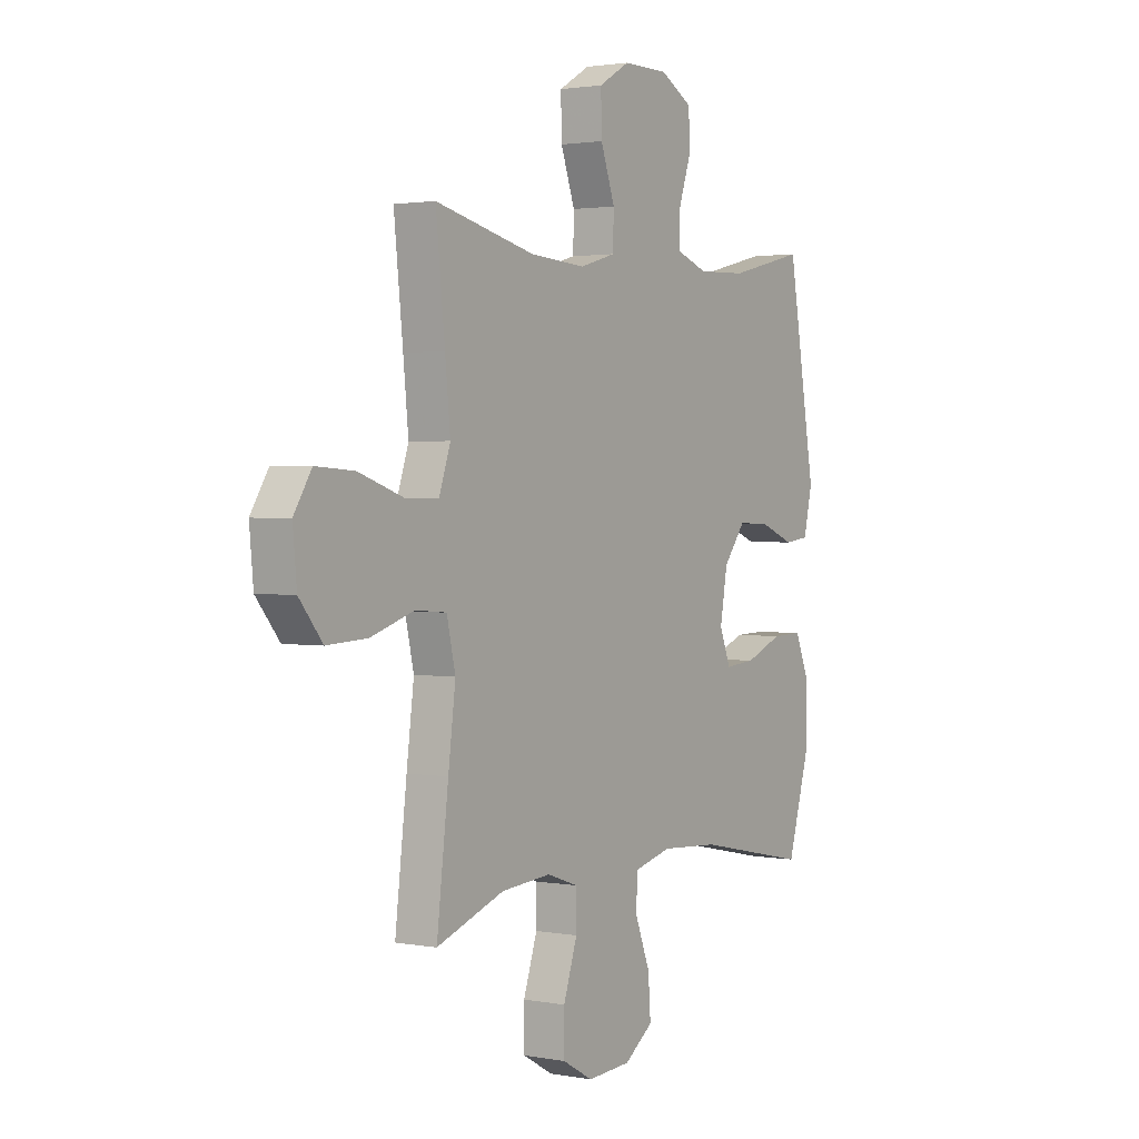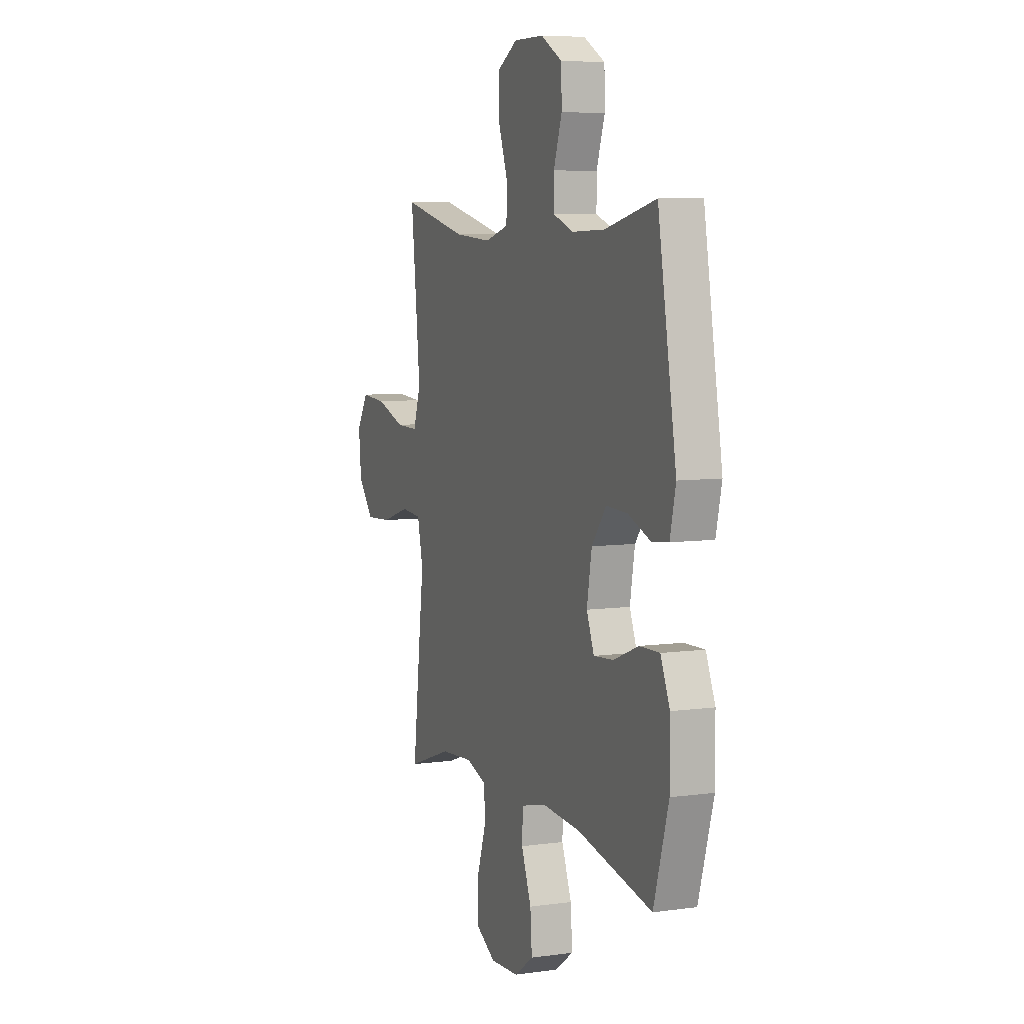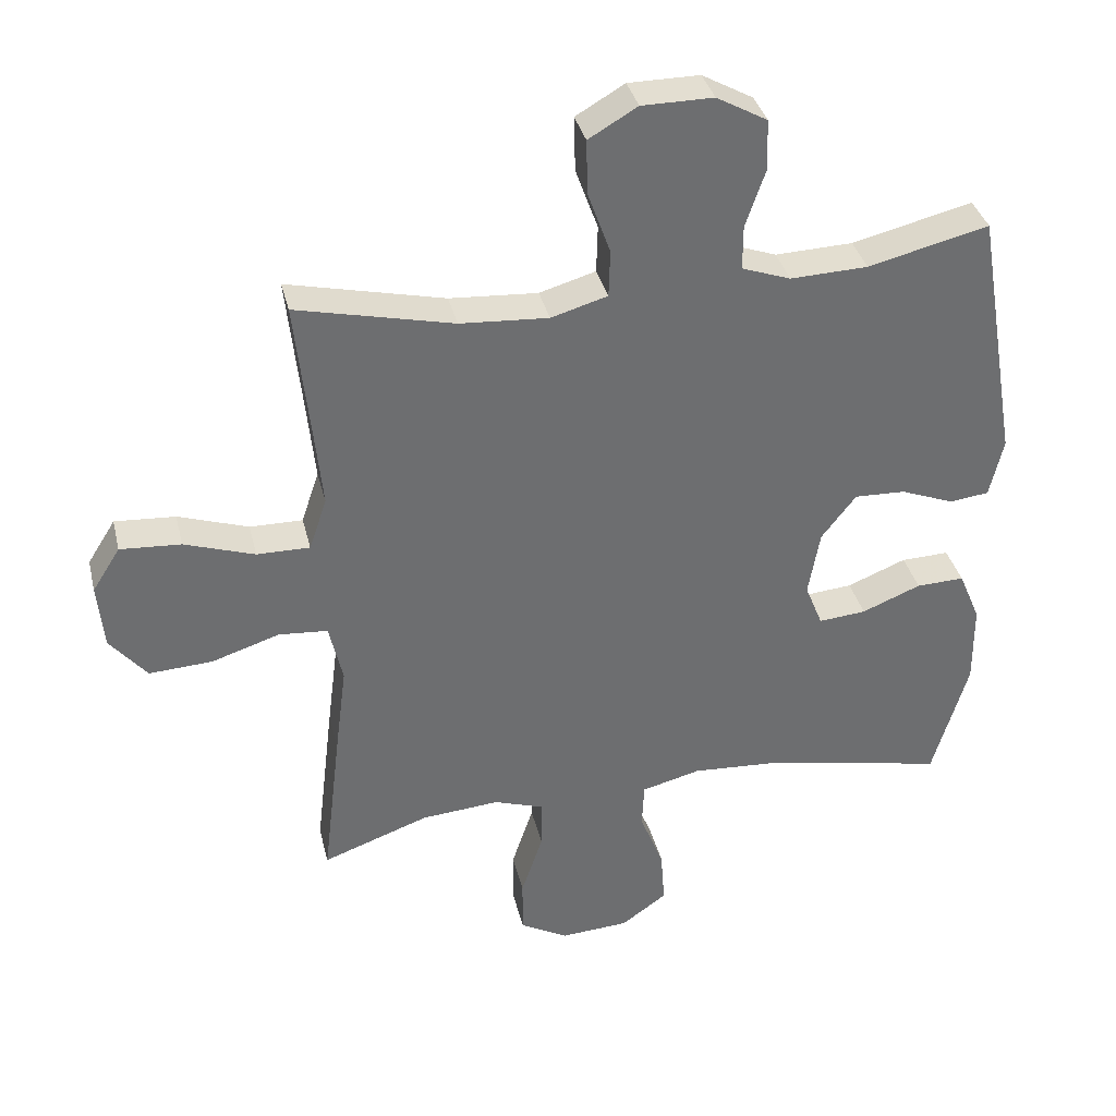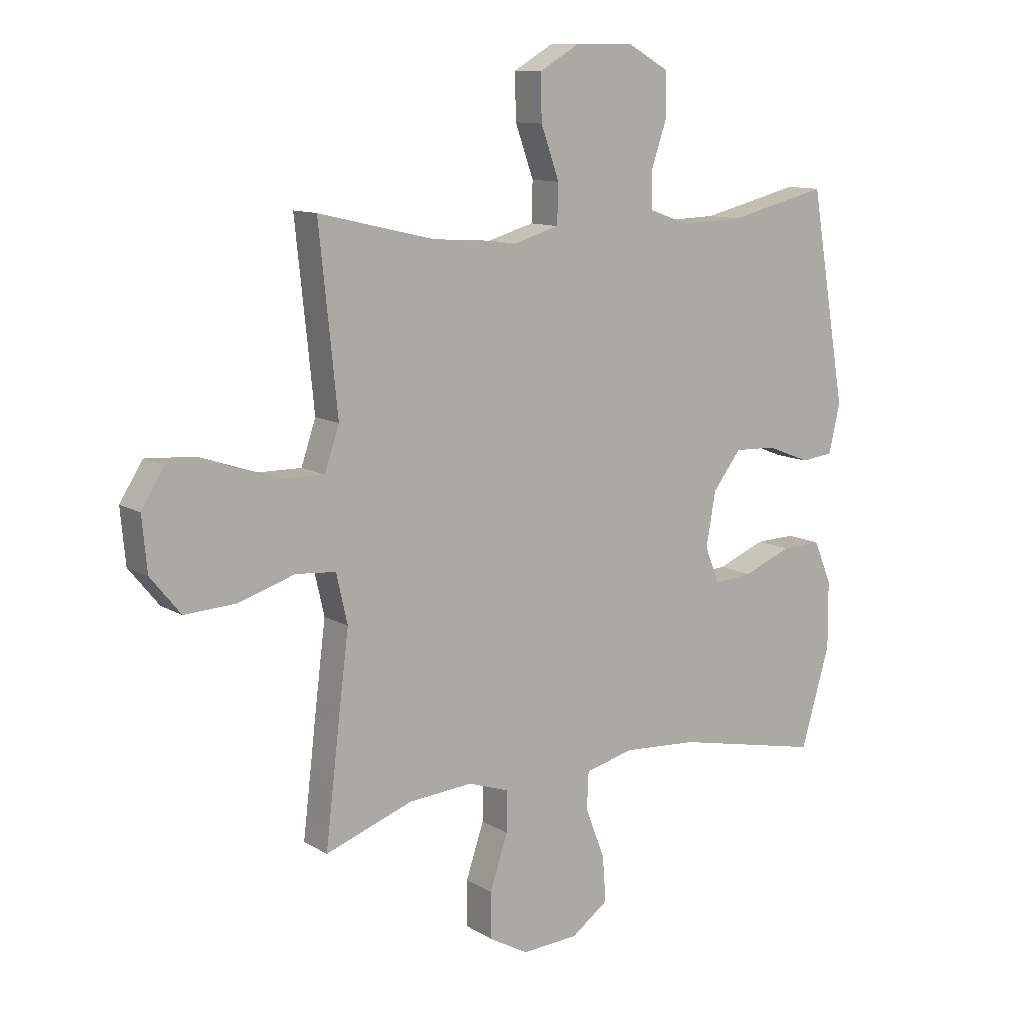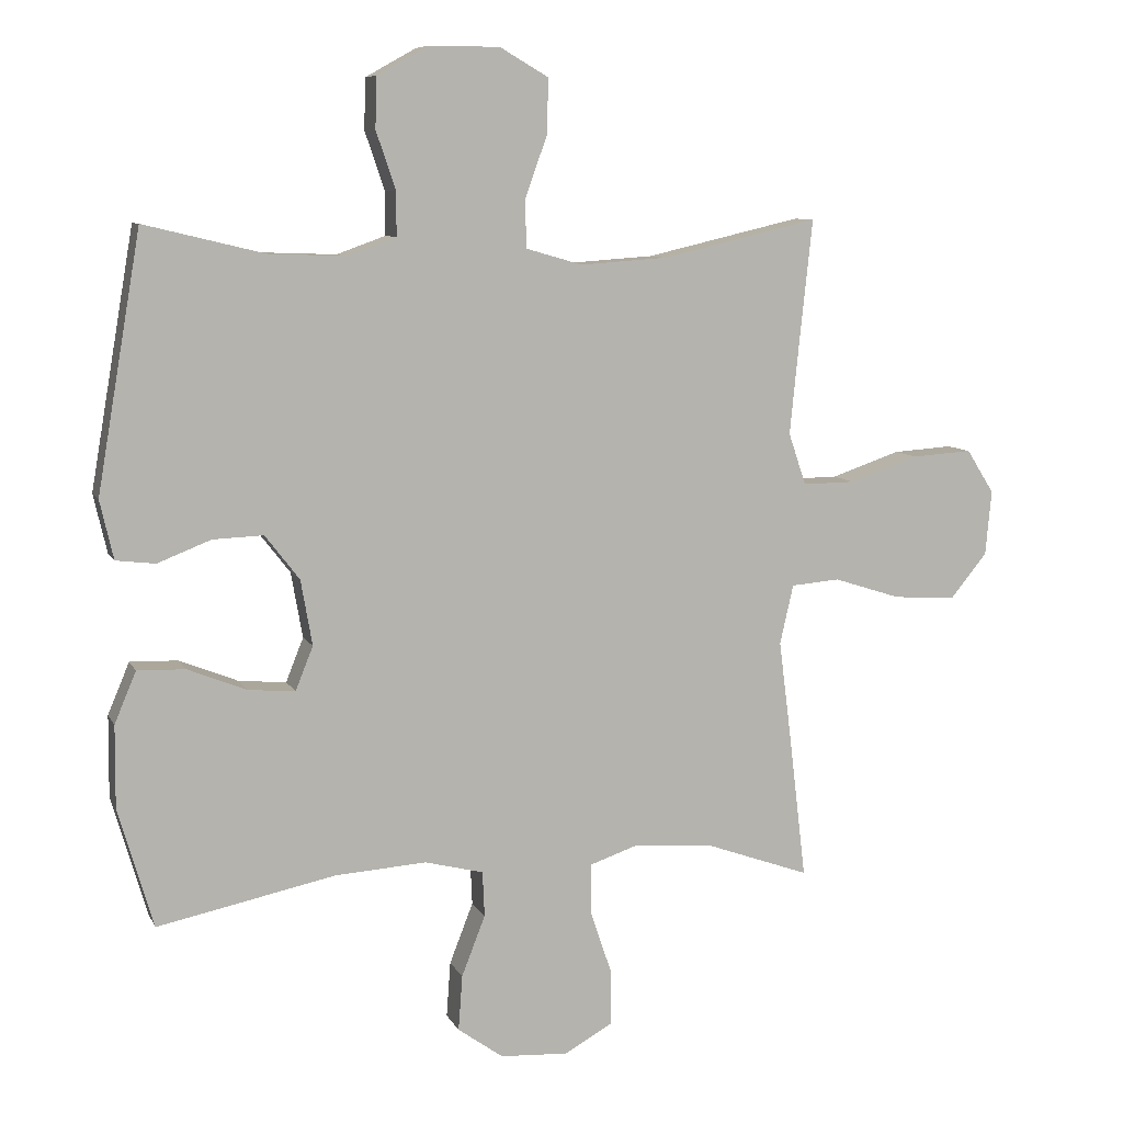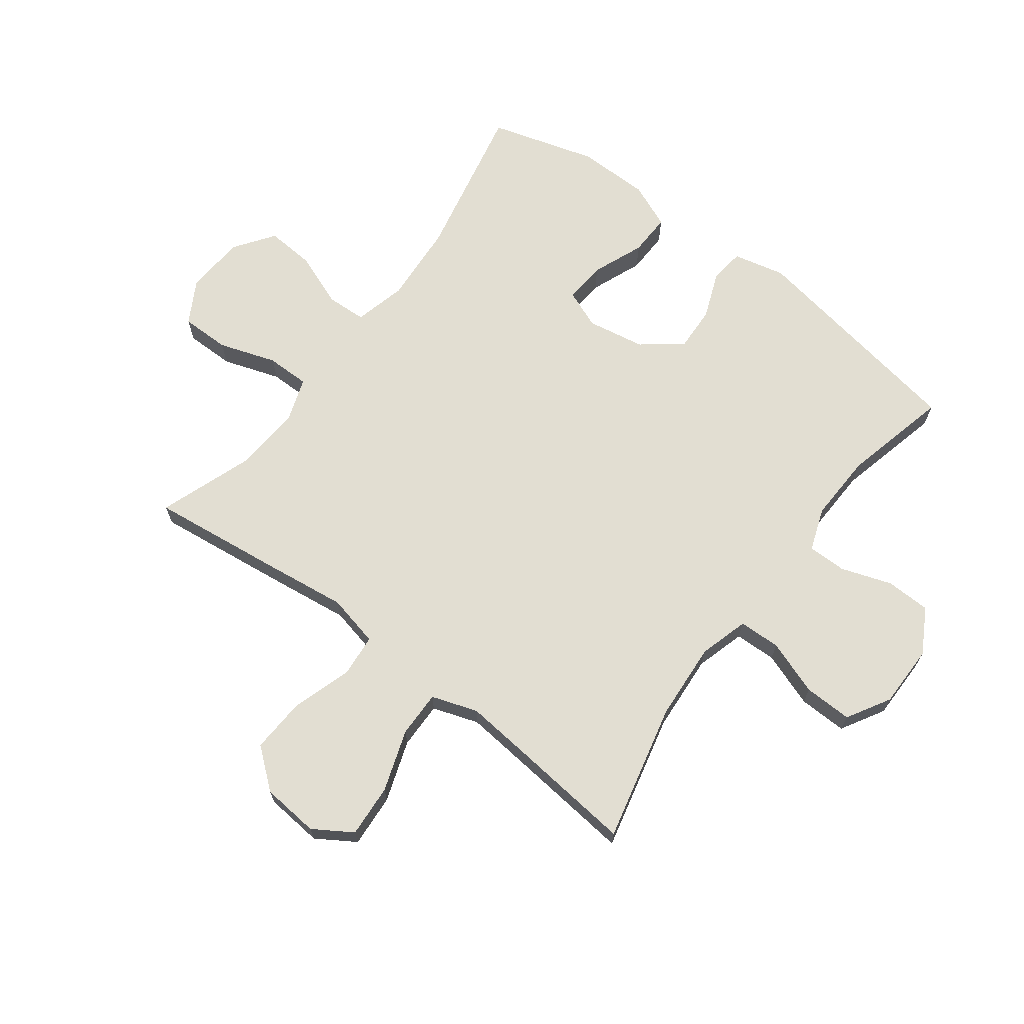
<metadata>
{"format":"obj","ext":"obj","renderer":"f3d","projection":"perspective","resolution":1024,"background":"white","views":[{"elev":1.9,"azim":-56.9,"up":"+Z"},{"elev":7.0,"azim":68.1,"up":"+Z"},{"elev":36.1,"azim":-13.4,"up":"+Z"},{"elev":11.2,"azim":-35.3,"up":"+Z"},{"elev":8.5,"azim":162.9,"up":"+Z"},{"elev":68.0,"azim":-53.1,"up":"+Y"}]}
</metadata>
<code>
v -0.5 0.07 0.5
v -0.269 0.07 0.446
v -0.139 0.07 0.437
v -0.056 0.07 0.461
v -0.054 0.07 0.531
v -0.087 0.07 0.623
v -0.089 0.07 0.704
v -0.017 0.07 0.746
v 0.088 0.07 0.746
v 0.163 0.07 0.704
v 0.165 0.07 0.629
v 0.136 0.07 0.544
v 0.136 0.07 0.479
v 0.208 0.07 0.453
v 0.322 0.07 0.457
v 0.5 0.07 0.5
v 0.565 0.07 0.12
v 0.545 0.07 0.033
v 0.487 0.07 0.026
v 0.408 0.07 0.057
v 0.333 0.07 0.06
v 0.282 0.07 -0.006
v 0.265 0.07 -0.103
v 0.291 0.07 -0.168
v 0.361 0.07 -0.162
v 0.448 0.07 -0.127
v 0.519 0.07 -0.125
v 0.551 0.07 -0.201
v 0.552 0.07 -0.322
v 0.5 0.07 -0.5
v 0.236 0.07 -0.445
v 0.101 0.07 -0.436
v 0.014 0.07 -0.458
v 0.011 0.07 -0.525
v 0.046 0.07 -0.615
v 0.052 0.07 -0.697
v -0.015 0.07 -0.745
v -0.116 0.07 -0.751
v -0.187 0.07 -0.711
v -0.187 0.07 -0.629
v -0.155 0.07 -0.533
v -0.155 0.07 -0.46
v -0.228 0.07 -0.435
v -0.343 0.07 -0.444
v -0.5 0.07 -0.5
v -0.473 0.07 -0.272
v -0.456 0.07 -0.138
v -0.476 0.07 -0.05
v -0.548 0.07 -0.044
v -0.648 0.07 -0.076
v -0.741 0.07 -0.081
v -0.795 0.07 -0.015
v -0.804 0.07 0.081
v -0.763 0.07 0.146
v -0.674 0.07 0.14
v -0.571 0.07 0.105
v -0.493 0.07 0.104
v -0.467 0.07 0.181
v -0.479 0.07 0.301
v -0.5 0 0.5
v -0.269 0 0.446
v -0.139 0 0.437
v -0.056 0 0.461
v -0.054 0 0.531
v -0.087 0 0.623
v -0.089 0 0.704
v -0.017 0 0.746
v 0.088 0 0.746
v 0.163 0 0.704
v 0.165 0 0.629
v 0.136 0 0.544
v 0.136 0 0.479
v 0.208 0 0.453
v 0.322 0 0.457
v 0.5 0 0.5
v 0.565 0 0.12
v 0.545 0 0.033
v 0.487 0 0.026
v 0.408 0 0.057
v 0.333 0 0.06
v 0.282 0 -0.006
v 0.265 0 -0.103
v 0.291 0 -0.168
v 0.361 0 -0.162
v 0.448 0 -0.127
v 0.519 0 -0.125
v 0.551 0 -0.201
v 0.552 0 -0.322
v 0.5 0 -0.5
v 0.236 0 -0.445
v 0.101 0 -0.436
v 0.014 0 -0.458
v 0.011 0 -0.525
v 0.046 0 -0.615
v 0.052 0 -0.697
v -0.015 0 -0.745
v -0.116 0 -0.751
v -0.187 0 -0.711
v -0.187 0 -0.629
v -0.155 0 -0.533
v -0.155 0 -0.46
v -0.228 0 -0.435
v -0.343 0 -0.444
v -0.5 0 -0.5
v -0.473 0 -0.272
v -0.456 0 -0.138
v -0.476 0 -0.05
v -0.548 0 -0.044
v -0.648 0 -0.076
v -0.741 0 -0.081
v -0.795 0 -0.015
v -0.804 0 0.081
v -0.763 0 0.146
v -0.674 0 0.14
v -0.571 0 0.105
v -0.493 0 0.104
v -0.467 0 0.181
v -0.479 0 0.301
f 54 55 56
f 53 54 56
f 52 53 56
f 51 52 56
f 50 51 56
f 49 50 56
f 48 49 56 57
f 47 48 57 58
f 44 45 46 47
f 43 44 47 58
f 39 40 41
f 38 39 41
f 37 38 41
f 36 37 41
f 35 36 41
f 34 35 41
f 33 34 41 42
f 43 58 59
f 42 43 59
f 33 42 59
f 32 33 59
f 29 30 31
f 28 29 31
f 27 28 31
f 26 27 31
f 25 26 31
f 18 19 20
f 17 18 20
f 16 17 20
f 15 16 20
f 14 15 20 21
f 13 14 21 22
f 10 11 12
f 9 10 12
f 8 9 12
f 7 8 12
f 6 7 12
f 5 6 12
f 4 5 12 13
f 13 22 23
f 4 13 23
f 3 4 23
f 59 1 2
f 3 23 24
f 2 3 24
f 59 2 24
f 32 59 24
f 24 25 31 32
f 115 114 113
f 115 113 112
f 115 112 111
f 115 111 110
f 115 110 109
f 115 109 108
f 116 115 108 107
f 117 116 107 106
f 106 105 104 103
f 117 106 103 102
f 100 99 98
f 100 98 97
f 100 97 96
f 100 96 95
f 100 95 94
f 100 94 93
f 101 100 93 92
f 118 117 102
f 118 102 101
f 118 101 92
f 118 92 91
f 90 89 88
f 90 88 87
f 90 87 86
f 90 86 85
f 90 85 84
f 79 78 77
f 79 77 76
f 79 76 75
f 79 75 74
f 80 79 74 73
f 81 80 73 72
f 71 70 69
f 71 69 68
f 71 68 67
f 71 67 66
f 71 66 65
f 71 65 64
f 72 71 64 63
f 82 81 72
f 82 72 63
f 82 63 62
f 61 60 118
f 83 82 62
f 83 62 61
f 83 61 118
f 83 118 91
f 91 90 84 83
f 1 60 61 2
f 2 61 62 3
f 3 62 63 4
f 4 63 64 5
f 5 64 65 6
f 6 65 66 7
f 7 66 67 8
f 8 67 68 9
f 9 68 69 10
f 10 69 70 11
f 11 70 71 12
f 12 71 72 13
f 13 72 73 14
f 14 73 74 15
f 15 74 75 16
f 16 75 76 17
f 17 76 77 18
f 18 77 78 19
f 19 78 79 20
f 20 79 80 21
f 21 80 81 22
f 22 81 82 23
f 23 82 83 24
f 24 83 84 25
f 25 84 85 26
f 26 85 86 27
f 27 86 87 28
f 28 87 88 29
f 29 88 89 30
f 30 89 90 31
f 31 90 91 32
f 32 91 92 33
f 33 92 93 34
f 34 93 94 35
f 35 94 95 36
f 36 95 96 37
f 37 96 97 38
f 38 97 98 39
f 39 98 99 40
f 40 99 100 41
f 41 100 101 42
f 42 101 102 43
f 43 102 103 44
f 44 103 104 45
f 45 104 105 46
f 46 105 106 47
f 47 106 107 48
f 48 107 108 49
f 49 108 109 50
f 50 109 110 51
f 51 110 111 52
f 52 111 112 53
f 53 112 113 54
f 54 113 114 55
f 55 114 115 56
f 56 115 116 57
f 57 116 117 58
f 58 117 118 59
f 59 118 60 1

</code>
